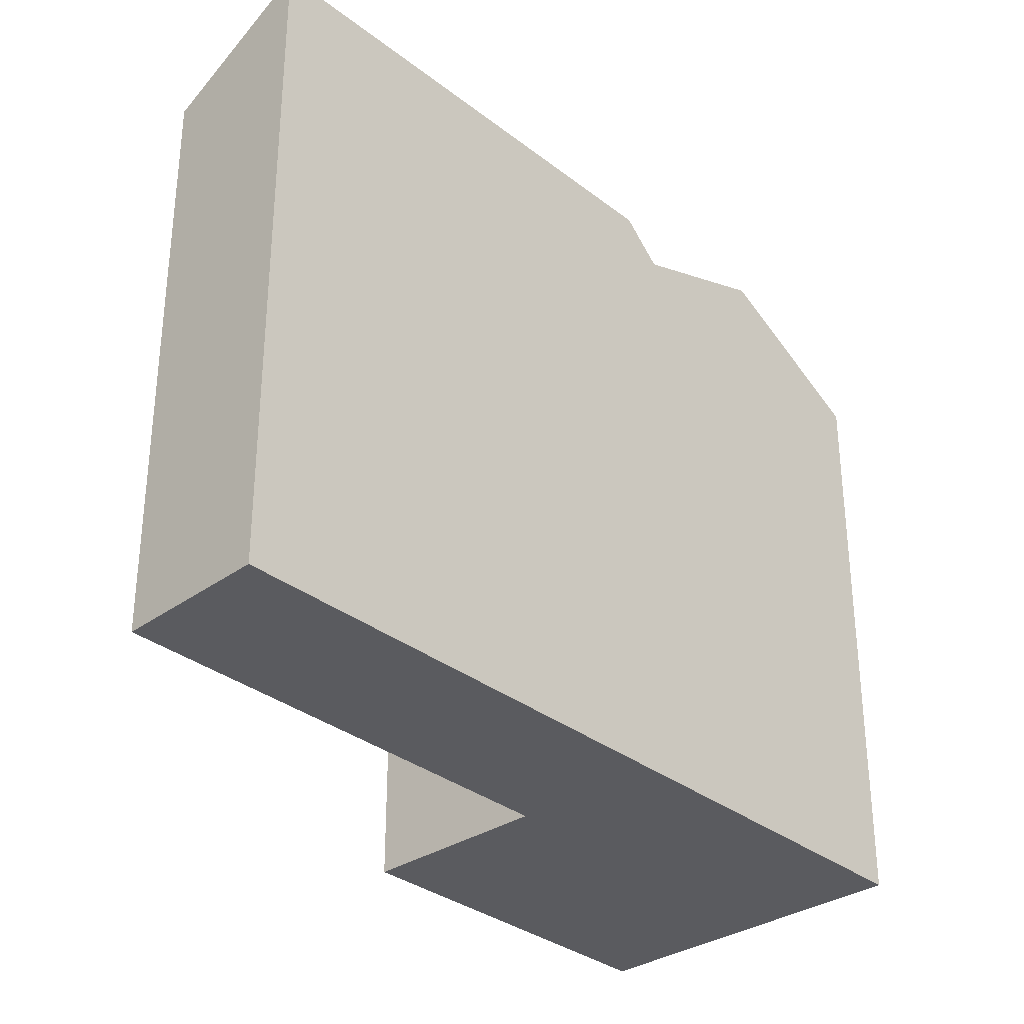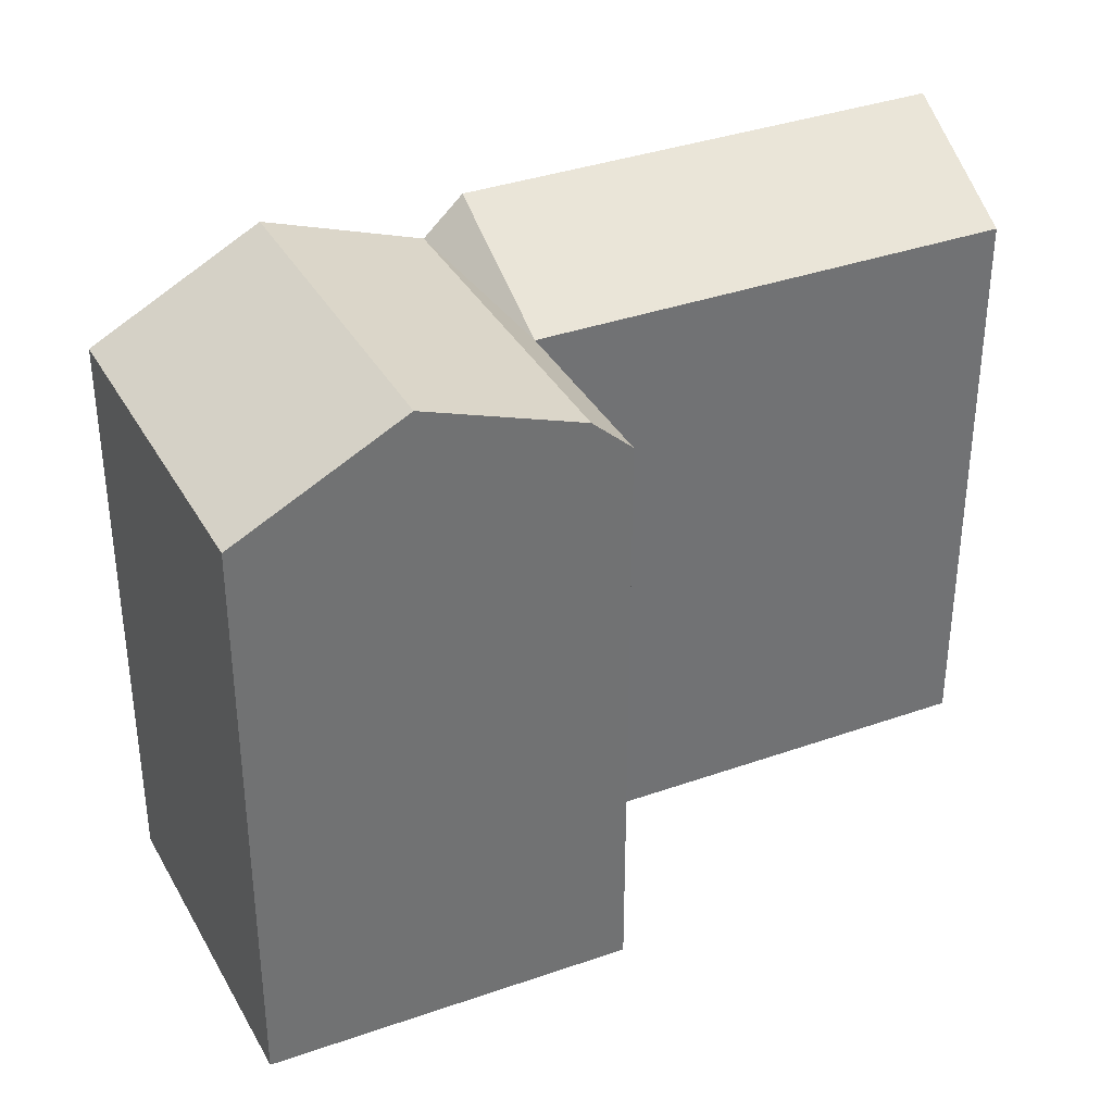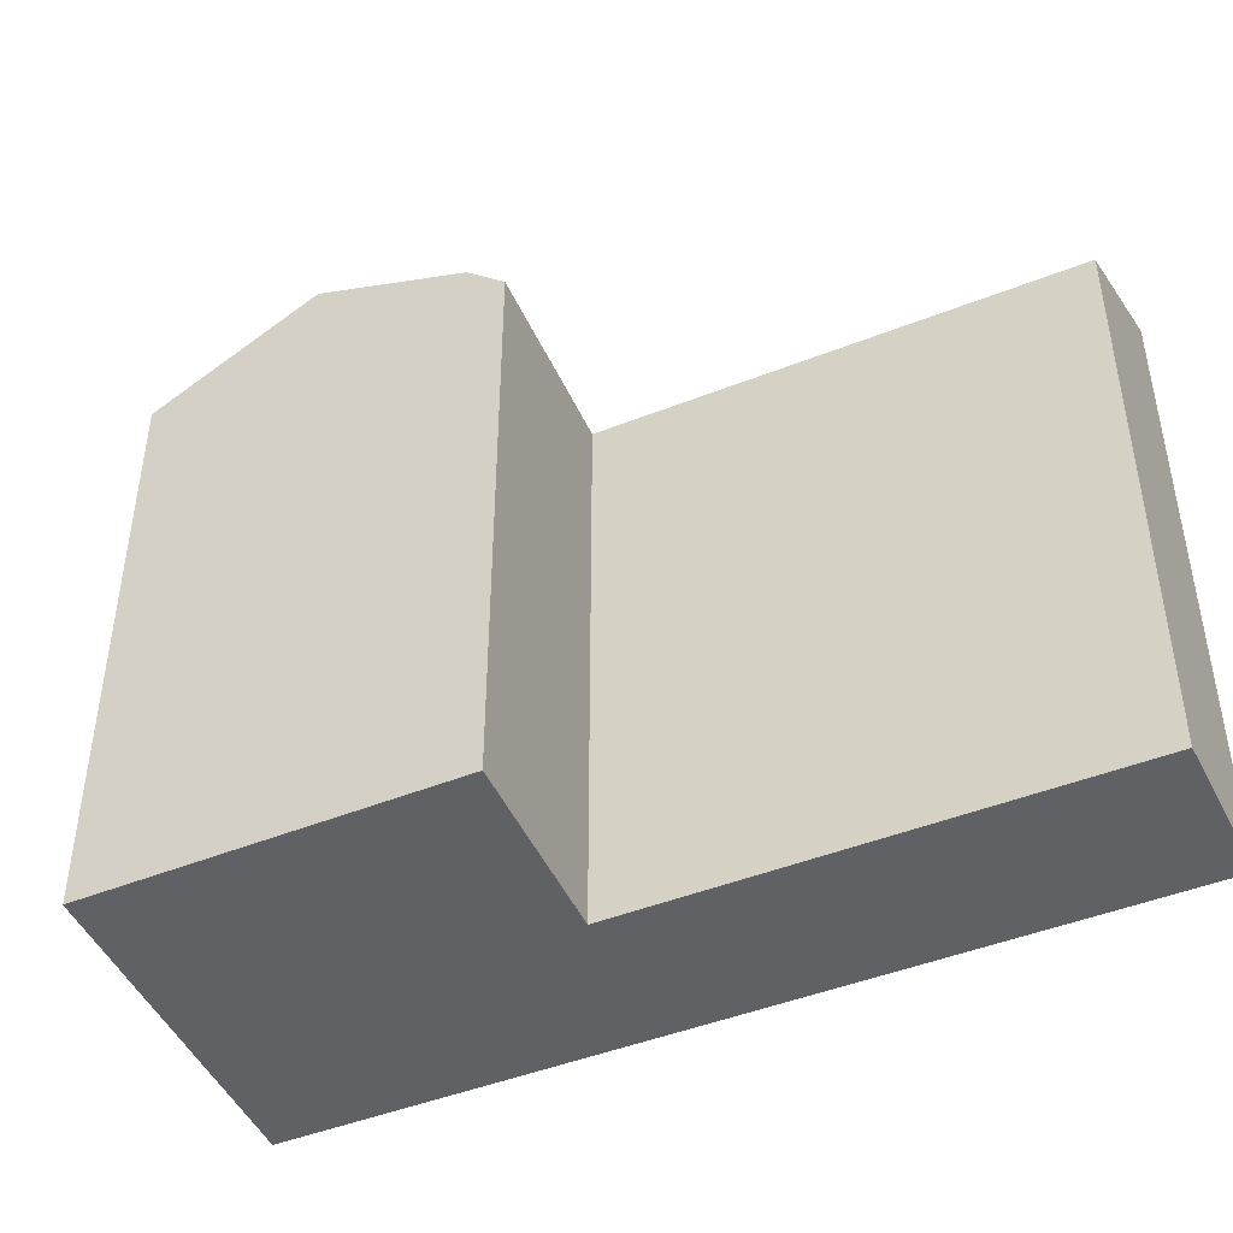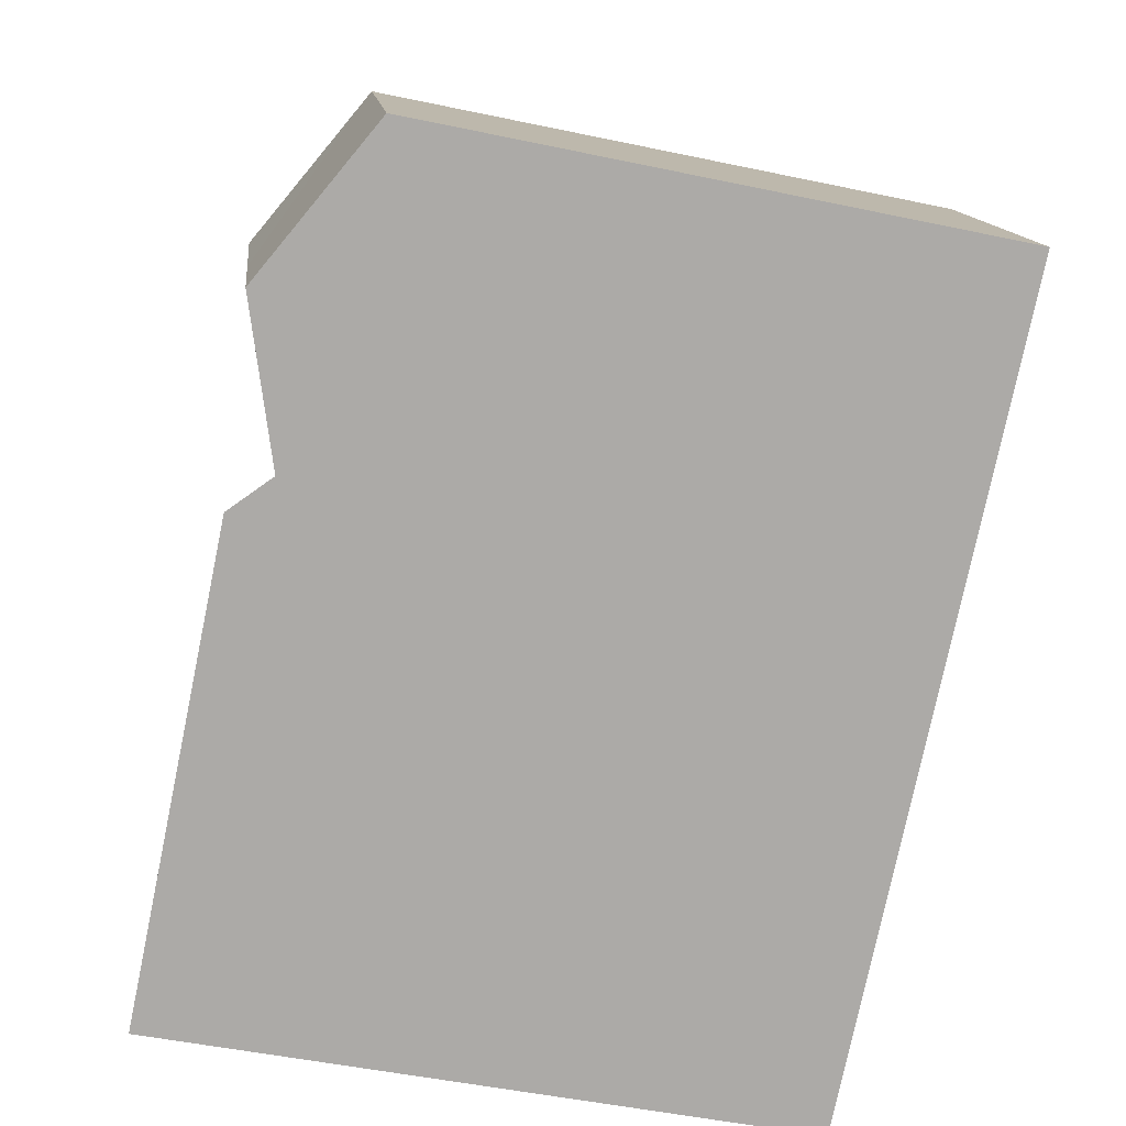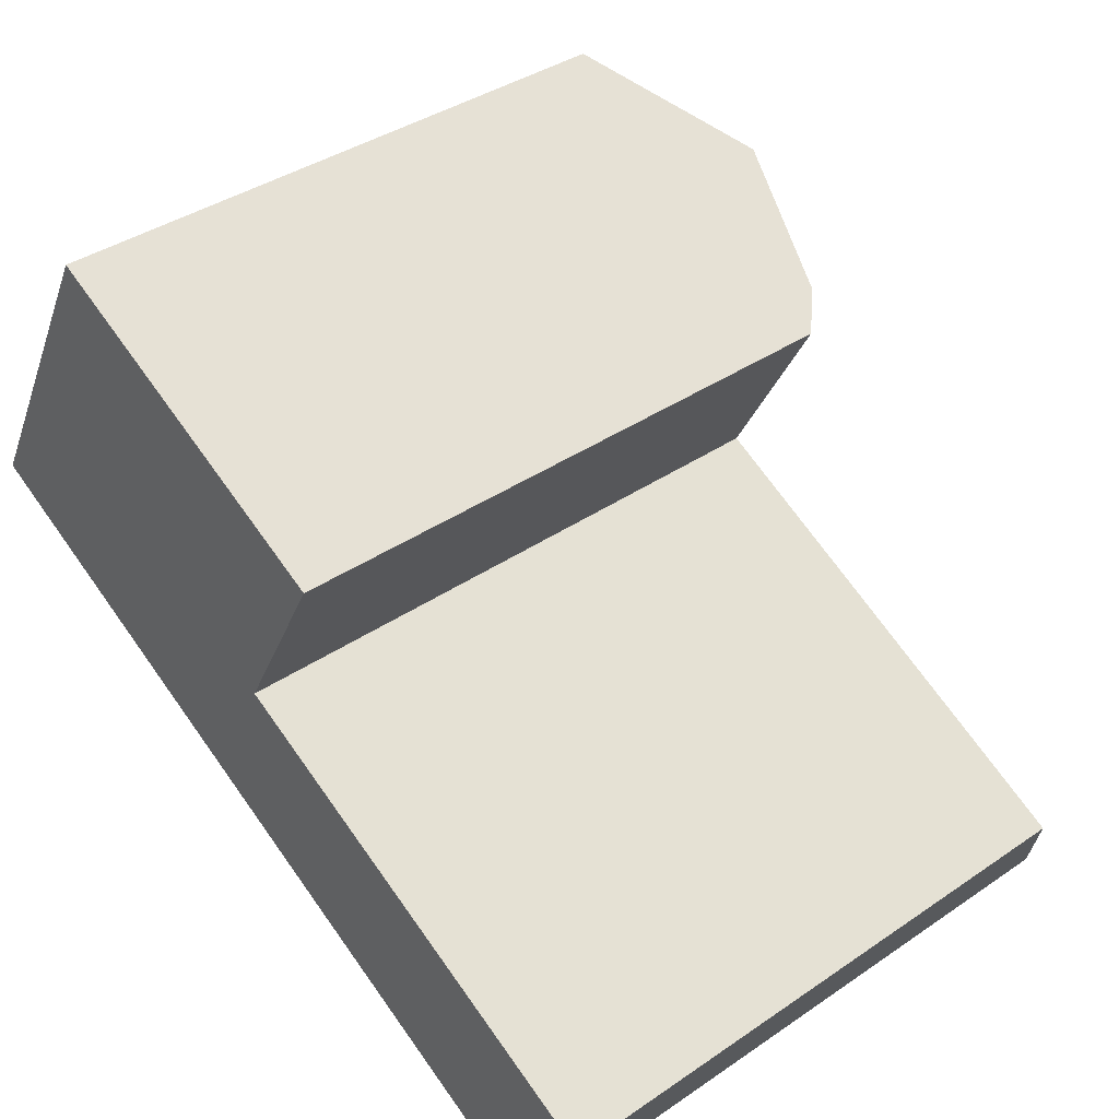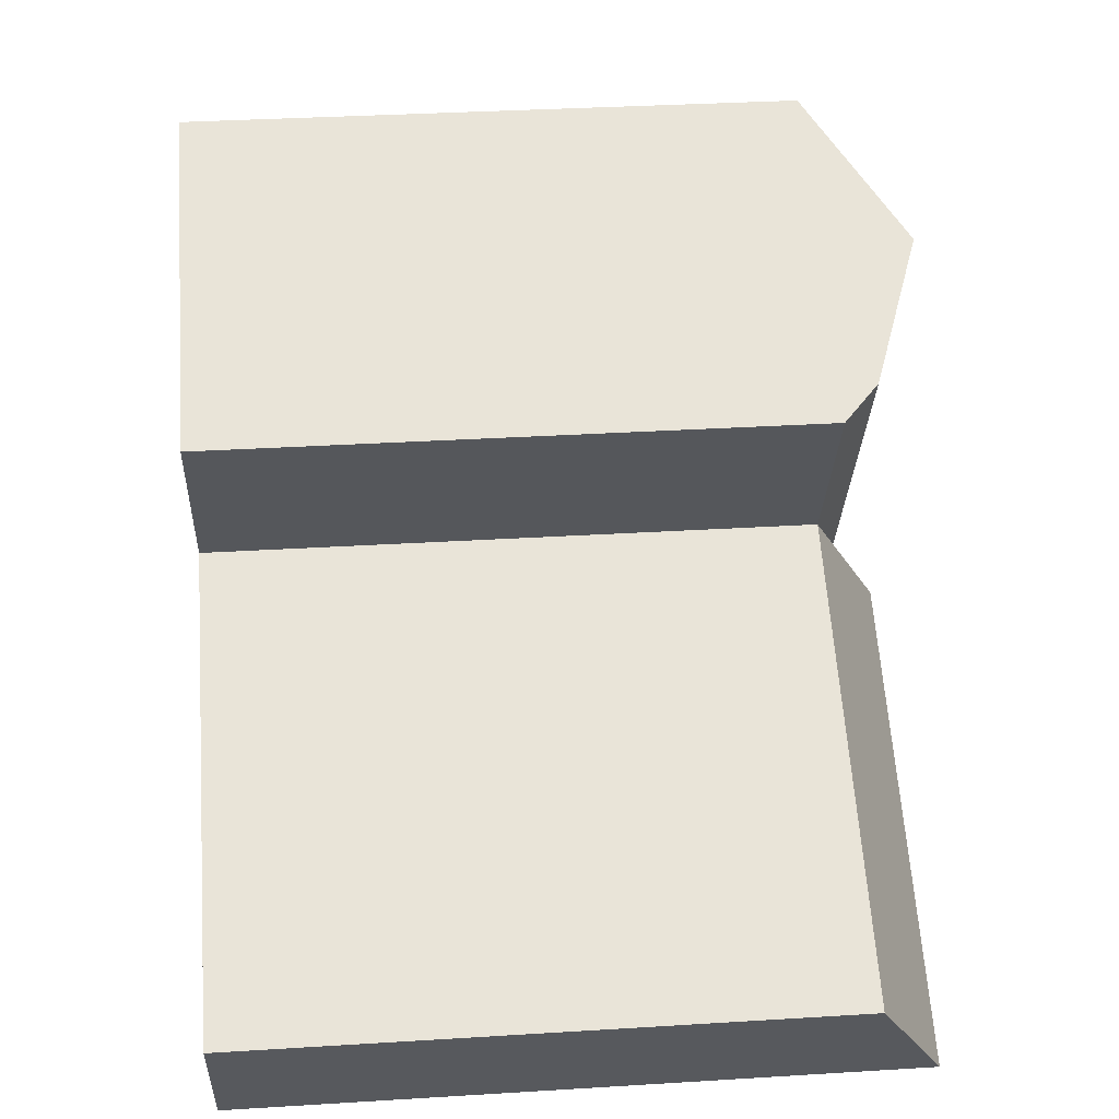
<metadata>
{"format":"obj","ext":"obj","renderer":"f3d","projection":"perspective","resolution":1024,"background":"white","views":[{"elev":-33.1,"azim":160.2,"up":"+Y"},{"elev":36.2,"azim":2.0,"up":"+Y"},{"elev":-45.9,"azim":51.3,"up":"+Y"},{"elev":-49.4,"azim":-103.2,"up":"+Z"},{"elev":38.5,"azim":49.2,"up":"+Z"},{"elev":34.8,"azim":85.3,"up":"+Z"}]}
</metadata>
<code>
v  11.07 22.61 -5.614
v  26.13 8.11e-16 -13.24
v  11.07 3.437e-16 -5.613
v  26.13 22.61 -13.25
v  28.37 20.1 -8.491
v  28.37 5.199e-16 -8.491
v  13.54 20.1 -0.9753
v  13.54 5.968e-17 -0.9747
v  2.467 20.1 4.638
v  0 0 0
v  2.467 -2.84e-16 4.639
v  0.0004292 20.1 -0.0006362
v  5.096 23.16 -2.584
v  9.861 21.32 -4.999
v  16.63 20.1 4.831
v  16.63 -2.959e-16 4.832
v  5.509 -6.344e-16 10.36
v  5.509 20.1 10.36
v  15.41 21.32 5.437
v  10.63 23.16 7.816
v  12.33 21.32 -0.3604
v  7.563 23.16 2.055
g defaultobject
f 1 2 3
f 2 1 4
f 2 5 6
f 5 2 4
f 6 7 8
f 7 6 5
f 9 10 11
f 10 9 12
f 13 14 12
f 12 3 10
f 3 12 14
f 3 14 1
f 8 15 16
f 15 8 7
f 15 17 16
f 17 15 18
f 18 15 19
f 18 19 20
f 18 11 17
f 11 18 9
f 7 4 1
f 4 7 5
f 1 14 7
f 14 21 7
f 14 22 21
f 22 14 13
f 13 9 22
f 9 13 12
f 19 7 21
f 7 19 15
f 20 21 22
f 21 20 19
f 18 22 9
f 22 18 20
f 6 3 2
f 3 6 8
f 3 11 10
f 11 3 8
f 8 17 11
f 17 8 16

</code>
